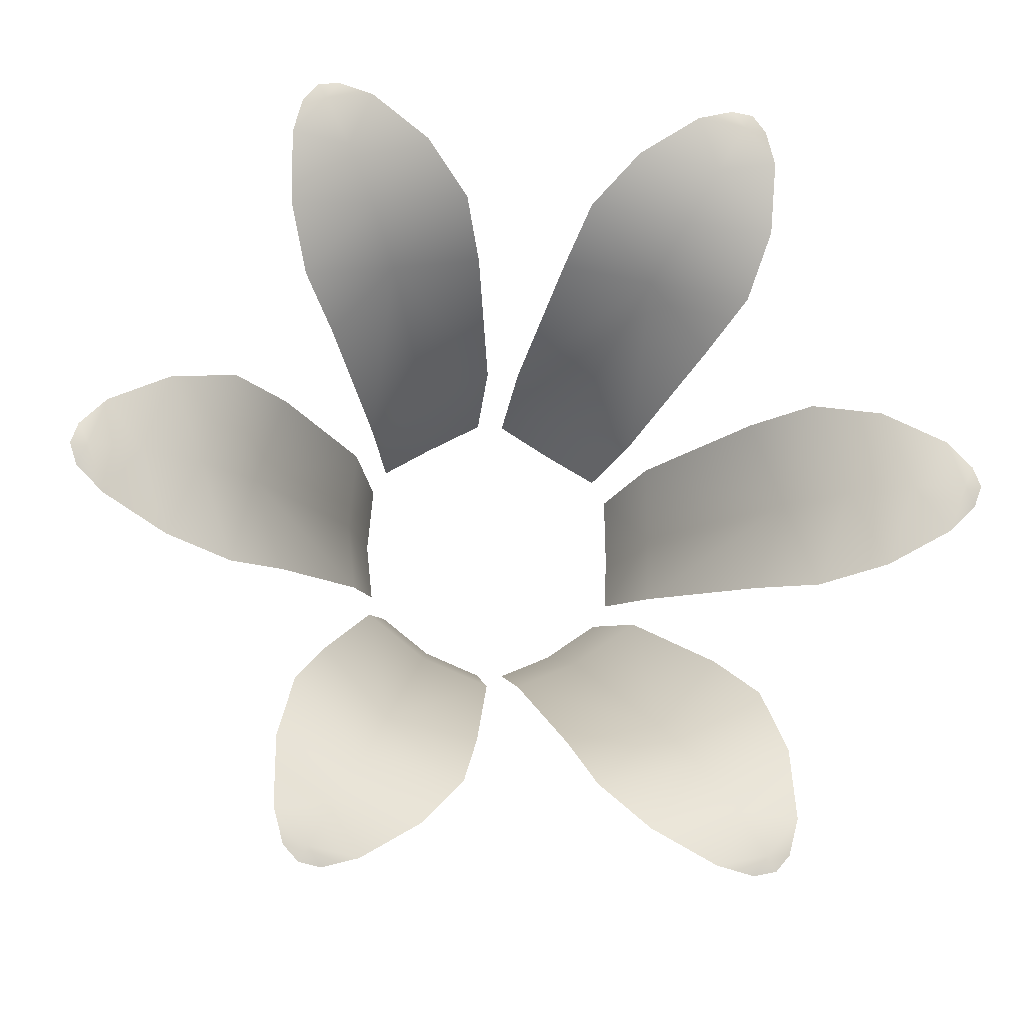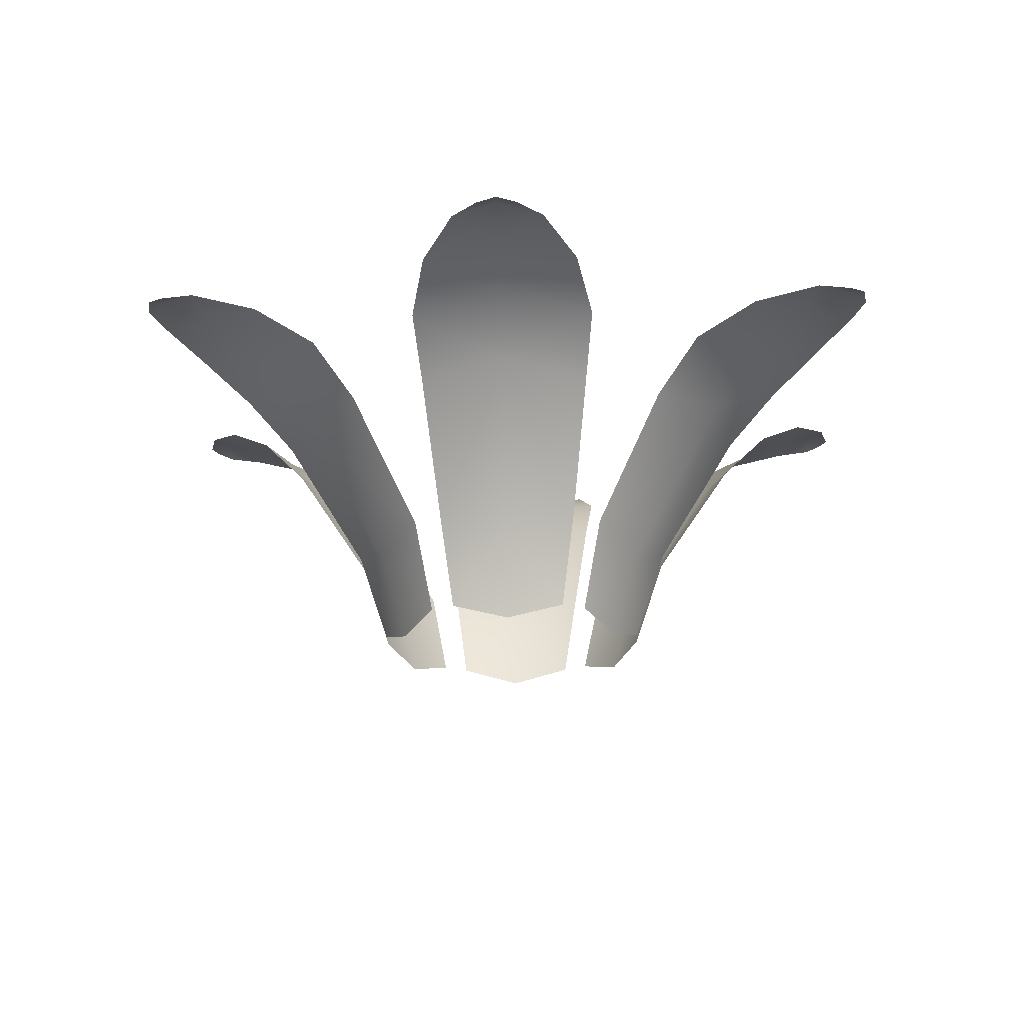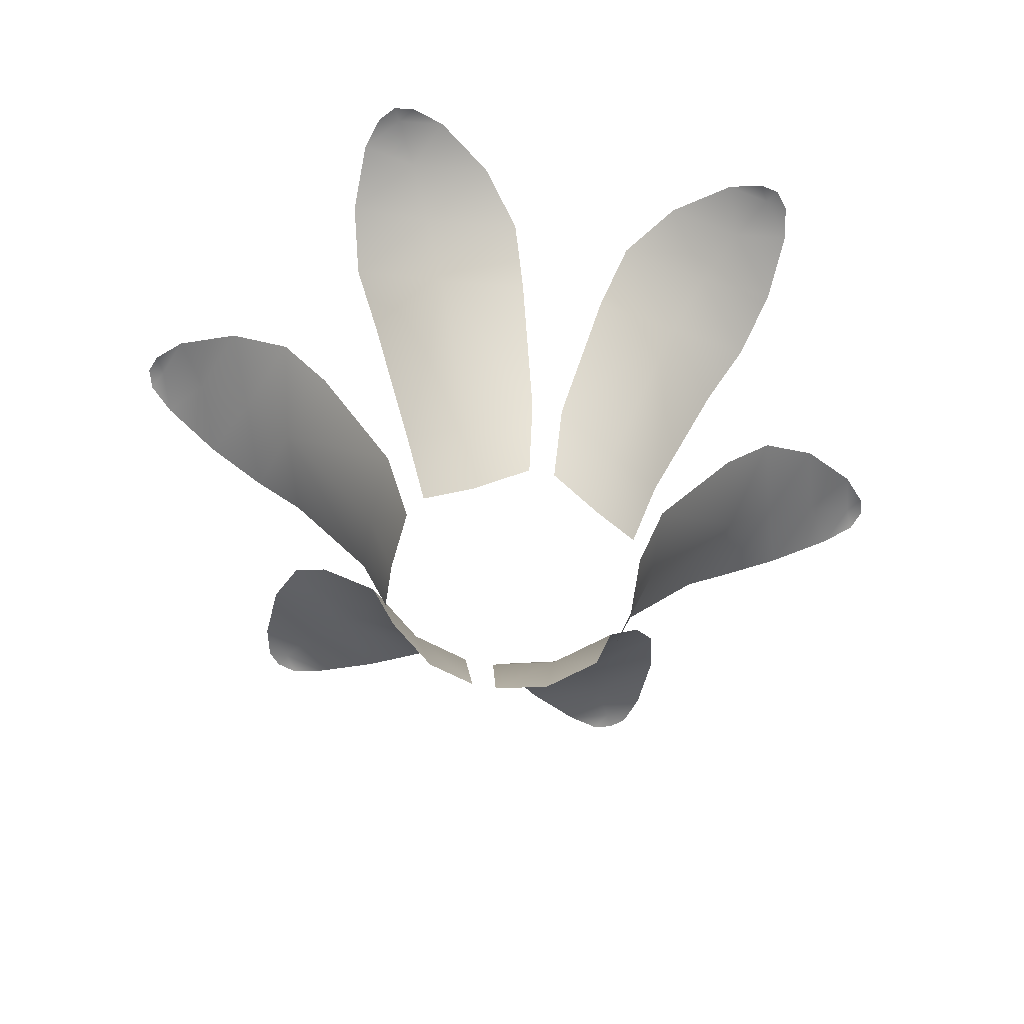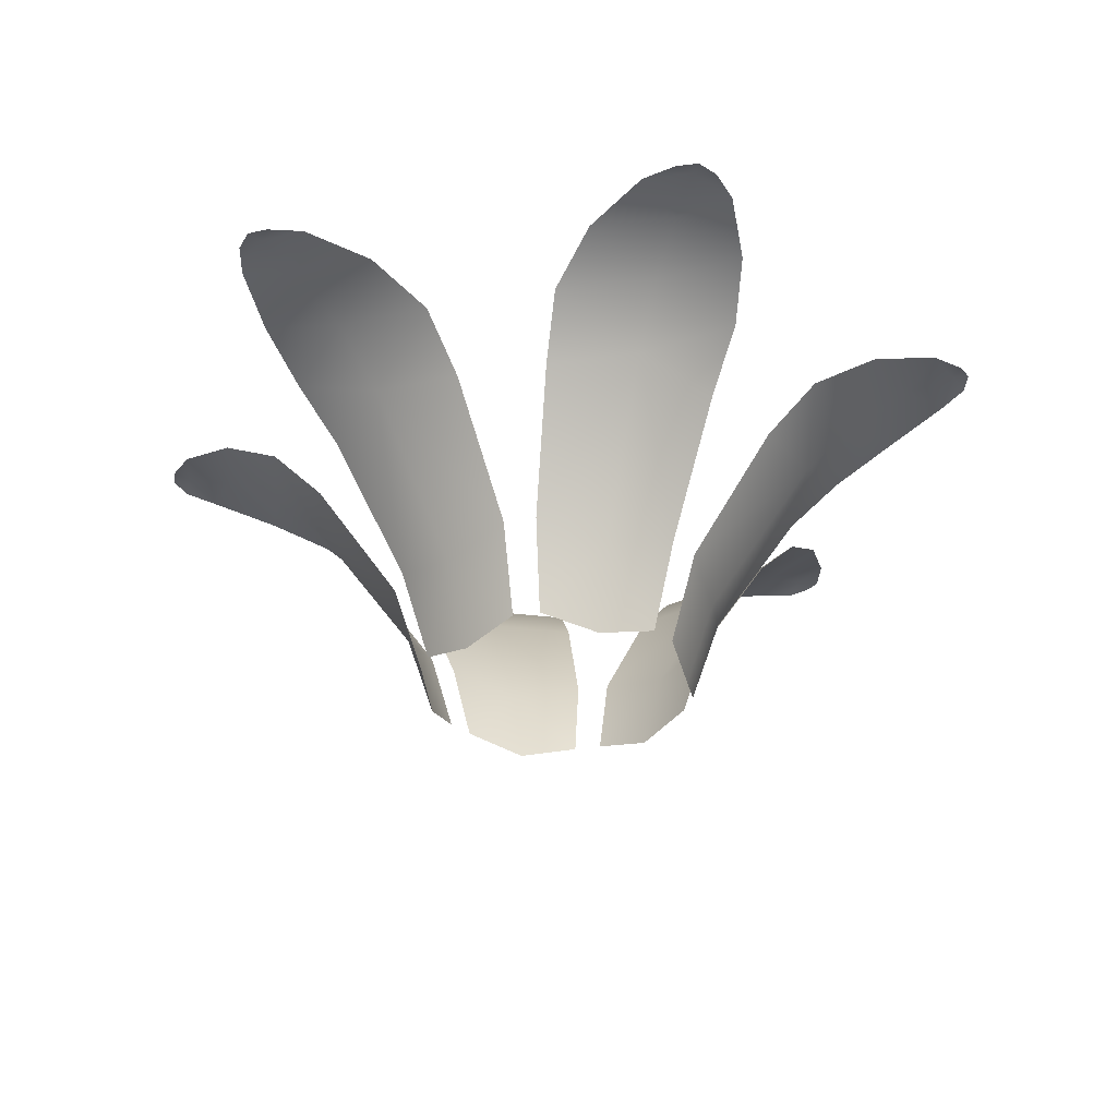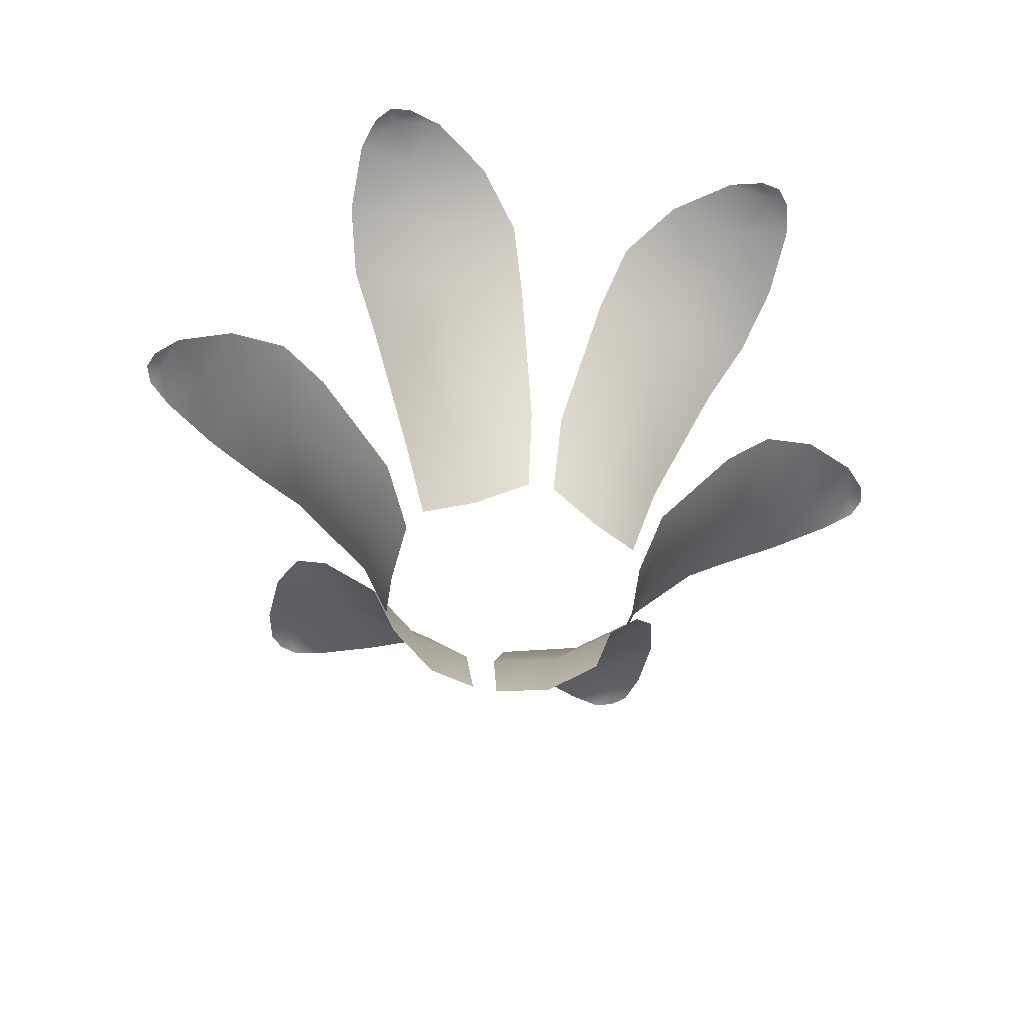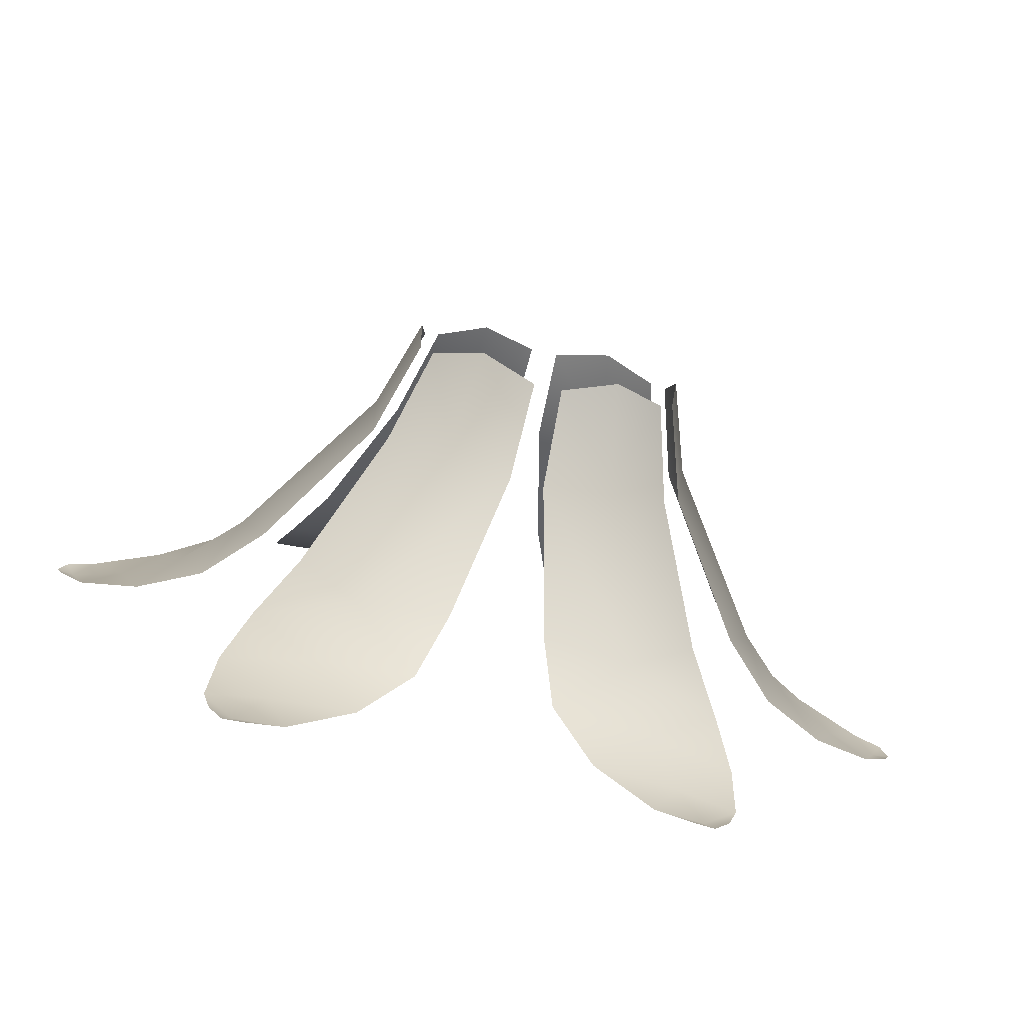
<metadata>
{"format":"obj","ext":"obj","renderer":"f3d","projection":"perspective","resolution":1024,"background":"white","views":[{"elev":-16.0,"azim":170.7,"up":"+Z"},{"elev":-20.0,"azim":-88.0,"up":"+Y"},{"elev":-59.7,"azim":167.1,"up":"+Y"},{"elev":-32.9,"azim":12.8,"up":"+Y"},{"elev":-55.5,"azim":167.4,"up":"+Y"},{"elev":-79.2,"azim":-13.1,"up":"+Z"}]}
</metadata>
<code>
o Flower_Kite_Cylinder.018
v 0.8165 0.287 0.2624
v 0.9045 0.3199 -2e-06
v 0.9911 0.3773 0.2198
v 1.065 0.4048 -2e-06
v 0.6721 0.1437 -0.2428
v 0.4381 -0.2052 -0.1999
v 0.6721 0.1437 0.2428
v 0.4381 -0.2052 0.1999
v 0.7535 0.1741 -1e-06
v 0.4528 -0.2568 -1e-06
v 0.8165 0.287 -0.2624
v 0.9911 0.3773 -0.2198
v 1.16 0.4245 -0.128
v 1.16 0.4245 0.128
v 1.203 0.4406 -2e-06
v 1.231 0.4275 -0.05669
v 1.231 0.4275 0.05669
v 1.25 0.4346 -2e-06
v 0.3607 -0.4587 -0.1646
v 0.3607 -0.4587 0.1646
v 0.3728 -0.5013 -1e-06
v -0.181 0.287 -0.8383
v -0.4522 0.3199 -0.7833
v -0.3052 0.3773 -0.9682
v -0.5324 0.4048 -0.9221
v -0.5464 0.1437 -0.4607
v -0.3922 -0.2052 -0.2794
v -0.1258 0.1437 -0.7035
v -0.04589 -0.2052 -0.4794
v -0.3768 0.1741 -0.6526
v -0.2264 -0.2568 -0.3922
v -0.6355 0.287 -0.5759
v -0.6859 0.3773 -0.7484
v -0.6908 0.4245 -0.9404
v -0.4691 0.4245 -1.068
v -0.6014 0.4406 -1.042
v -0.6646 0.4275 -1.038
v -0.5664 0.4275 -1.094
v -0.625 0.4346 -1.083
v -0.3229 -0.4587 -0.2301
v -0.03779 -0.4587 -0.3947
v -0.1864 -0.5013 -0.3229
v -0.8165 0.287 -0.2624
v -0.9045 0.3199 1e-06
v -0.9911 0.3773 -0.2198
v -1.065 0.4048 1e-06
v -0.6721 0.1437 0.2428
v -0.4381 -0.2052 0.1999
v -0.6721 0.1437 -0.2428
v -0.4381 -0.2052 -0.1999
v -0.7535 0.1741 1e-06
v -0.4528 -0.2568 1e-06
v -0.8165 0.287 0.2624
v -0.9911 0.3773 0.2198
v -1.16 0.4245 0.128
v -1.16 0.4245 -0.128
v -1.203 0.4406 2e-06
v -1.231 0.4275 0.05669
v -1.231 0.4275 -0.05669
v -1.25 0.4346 2e-06
v -0.3607 -0.4587 0.1646
v -0.3607 -0.4587 -0.1646
v -0.3728 -0.5013 0
v -0.6355 0.287 0.5759
v -0.4522 0.3199 0.7833
v -0.6859 0.3773 0.7484
v -0.5324 0.4048 0.9221
v -0.1258 0.1437 0.7035
v -0.04589 -0.2052 0.4794
v -0.5464 0.1437 0.4607
v -0.3922 -0.2052 0.2794
v -0.3768 0.1741 0.6526
v -0.2264 -0.2568 0.3922
v -0.181 0.287 0.8383
v -0.3052 0.3773 0.9682
v -0.4691 0.4245 1.068
v -0.6908 0.4245 0.9404
v -0.6014 0.4406 1.042
v -0.5664 0.4275 1.094
v -0.6646 0.4275 1.038
v -0.625 0.4346 1.083
v -0.03779 -0.4587 0.3947
v -0.3229 -0.4587 0.2301
v -0.1864 -0.5013 0.3229
v 0.181 0.287 0.8383
v 0.4522 0.3199 0.7833
v 0.3052 0.3773 0.9682
v 0.5324 0.4048 0.9221
v 0.5464 0.1437 0.4607
v 0.3922 -0.2052 0.2794
v 0.1258 0.1437 0.7035
v 0.0459 -0.2052 0.4794
v 0.3768 0.1741 0.6526
v 0.2264 -0.2568 0.3922
v 0.6355 0.287 0.5759
v 0.6859 0.3773 0.7484
v 0.6908 0.4245 0.9404
v 0.4691 0.4245 1.068
v 0.6014 0.4406 1.042
v 0.6646 0.4275 1.038
v 0.5664 0.4275 1.094
v 0.625 0.4346 1.083
v 0.3229 -0.4587 0.2301
v 0.03779 -0.4587 0.3947
v 0.1864 -0.5013 0.3229
v 0.6355 0.287 -0.5759
v 0.4522 0.3199 -0.7833
v 0.6859 0.3773 -0.7484
v 0.5324 0.4048 -0.9221
v 0.1258 0.1437 -0.7035
v 0.04589 -0.2052 -0.4794
v 0.5464 0.1437 -0.4607
v 0.3922 -0.2052 -0.2794
v 0.3768 0.1741 -0.6526
v 0.2264 -0.2568 -0.3922
v 0.181 0.287 -0.8383
v 0.3052 0.3773 -0.9682
v 0.4691 0.4245 -1.068
v 0.6908 0.4245 -0.9404
v 0.6014 0.4406 -1.042
v 0.5664 0.4275 -1.094
v 0.6646 0.4275 -1.038
v 0.625 0.4346 -1.083
v 0.03778 -0.4587 -0.3947
v 0.3229 -0.4587 -0.2301
v 0.1864 -0.5013 -0.3229
v 0.8165 0.287 0.2624
v 0.9045 0.3199 -2e-06
v 0.9911 0.3773 0.2198
v 1.065 0.4048 -2e-06
v 0.6721 0.1437 -0.2428
v 0.4381 -0.2052 -0.1999
v 0.6721 0.1437 0.2428
v 0.4381 -0.2052 0.1999
v 0.7535 0.1741 -1e-06
v 0.4528 -0.2568 -1e-06
v 0.8165 0.287 -0.2624
v 0.9911 0.3773 -0.2198
v 1.16 0.4245 -0.128
v 1.16 0.4245 0.128
v 1.203 0.4406 -2e-06
v 1.231 0.4275 -0.05669
v 1.231 0.4275 0.05669
v 1.25 0.4346 -2e-06
v 0.3607 -0.4587 -0.1646
v 0.3607 -0.4587 0.1646
v 0.3728 -0.5013 -1e-06
v -0.181 0.287 -0.8383
v -0.4522 0.3199 -0.7833
v -0.3052 0.3773 -0.9682
v -0.5324 0.4048 -0.9221
v -0.5464 0.1437 -0.4607
v -0.3922 -0.2052 -0.2794
v -0.1258 0.1437 -0.7035
v -0.04589 -0.2052 -0.4794
v -0.3768 0.1741 -0.6526
v -0.2264 -0.2568 -0.3922
v -0.6355 0.287 -0.5759
v -0.6859 0.3773 -0.7484
v -0.6908 0.4245 -0.9404
v -0.4691 0.4245 -1.068
v -0.6014 0.4406 -1.042
v -0.6646 0.4275 -1.038
v -0.5664 0.4275 -1.094
v -0.625 0.4346 -1.083
v -0.3229 -0.4587 -0.2301
v -0.03779 -0.4587 -0.3947
v -0.1864 -0.5013 -0.3229
v -0.8165 0.287 -0.2624
v -0.9045 0.3199 1e-06
v -0.9911 0.3773 -0.2198
v -1.065 0.4048 1e-06
v -0.6721 0.1437 0.2428
v -0.4381 -0.2052 0.1999
v -0.6721 0.1437 -0.2428
v -0.4381 -0.2052 -0.1999
v -0.7535 0.1741 1e-06
v -0.4528 -0.2568 1e-06
v -0.8165 0.287 0.2624
v -0.9911 0.3773 0.2198
v -1.16 0.4245 0.128
v -1.16 0.4245 -0.128
v -1.203 0.4406 2e-06
v -1.231 0.4275 0.05669
v -1.231 0.4275 -0.05669
v -1.25 0.4346 2e-06
v -0.3607 -0.4587 0.1646
v -0.3607 -0.4587 -0.1646
v -0.3728 -0.5013 0
v -0.6355 0.287 0.5759
v -0.4522 0.3199 0.7833
v -0.6859 0.3773 0.7484
v -0.5324 0.4048 0.9221
v -0.1258 0.1437 0.7035
v -0.04589 -0.2052 0.4794
v -0.5464 0.1437 0.4607
v -0.3922 -0.2052 0.2794
v -0.3768 0.1741 0.6526
v -0.2264 -0.2568 0.3922
v -0.181 0.287 0.8383
v -0.3052 0.3773 0.9682
v -0.4691 0.4245 1.068
v -0.6908 0.4245 0.9404
v -0.6014 0.4406 1.042
v -0.5664 0.4275 1.094
v -0.6646 0.4275 1.038
v -0.625 0.4346 1.083
v -0.03779 -0.4587 0.3947
v -0.3229 -0.4587 0.2301
v -0.1864 -0.5013 0.3229
v 0.181 0.287 0.8383
v 0.4522 0.3199 0.7833
v 0.3052 0.3773 0.9682
v 0.5324 0.4048 0.9221
v 0.5464 0.1437 0.4607
v 0.3922 -0.2052 0.2794
v 0.1258 0.1437 0.7035
v 0.0459 -0.2052 0.4794
v 0.3768 0.1741 0.6526
v 0.2264 -0.2568 0.3922
v 0.6355 0.287 0.5759
v 0.6859 0.3773 0.7484
v 0.6908 0.4245 0.9404
v 0.4691 0.4245 1.068
v 0.6014 0.4406 1.042
v 0.6646 0.4275 1.038
v 0.5664 0.4275 1.094
v 0.625 0.4346 1.083
v 0.3229 -0.4587 0.2301
v 0.03779 -0.4587 0.3947
v 0.1864 -0.5013 0.3229
v 0.6355 0.287 -0.5759
v 0.4522 0.3199 -0.7833
v 0.6859 0.3773 -0.7484
v 0.5324 0.4048 -0.9221
v 0.1258 0.1437 -0.7035
v 0.04589 -0.2052 -0.4794
v 0.5464 0.1437 -0.4607
v 0.3922 -0.2052 -0.2794
v 0.3768 0.1741 -0.6526
v 0.2264 -0.2568 -0.3922
v 0.181 0.287 -0.8383
v 0.3052 0.3773 -0.9682
v 0.4691 0.4245 -1.068
v 0.6908 0.4245 -0.9404
v 0.6014 0.4406 -1.042
v 0.5664 0.4275 -1.094
v 0.6646 0.4275 -1.038
v 0.625 0.4346 -1.083
v 0.03778 -0.4587 -0.3947
v 0.3229 -0.4587 -0.2301
v 0.1864 -0.5013 -0.3229
f 2 3 1
f 9 8 10
f 9 6 5
f 9 1 7
f 11 9 5
f 12 2 11
f 4 14 3
f 13 4 12
f 15 17 14
f 16 15 13
f 10 19 6
f 20 10 8
f 23 24 22
f 30 29 31
f 30 27 26
f 30 22 28
f 32 30 26
f 33 23 32
f 25 35 24
f 34 25 33
f 36 38 35
f 37 36 34
f 31 40 27
f 41 31 29
f 44 45 43
f 51 50 52
f 51 48 47
f 51 43 49
f 53 51 47
f 54 44 53
f 46 56 45
f 55 46 54
f 57 59 56
f 58 57 55
f 52 61 48
f 62 52 50
f 65 66 64
f 72 71 73
f 72 69 68
f 72 64 70
f 74 72 68
f 75 65 74
f 67 77 66
f 76 67 75
f 78 80 77
f 79 78 76
f 73 82 69
f 83 73 71
f 86 87 85
f 93 92 94
f 93 90 89
f 93 85 91
f 95 93 89
f 96 86 95
f 88 98 87
f 97 88 96
f 99 101 98
f 100 99 97
f 94 103 90
f 104 94 92
f 107 108 106
f 114 113 115
f 114 111 110
f 114 106 112
f 116 114 110
f 117 107 116
f 109 119 108
f 118 109 117
f 120 122 119
f 121 120 118
f 115 124 111
f 125 115 113
f 128 129 130
f 135 134 133
f 132 135 131
f 135 127 128
f 135 137 131
f 128 138 137
f 130 140 141
f 130 139 138
f 141 143 144
f 141 142 139
f 136 145 147
f 136 146 134
f 149 150 151
f 156 155 154
f 153 156 152
f 156 148 149
f 156 158 152
f 149 159 158
f 151 161 162
f 151 160 159
f 162 164 165
f 162 163 160
f 157 166 168
f 157 167 155
f 170 171 172
f 177 176 175
f 174 177 173
f 177 169 170
f 177 179 173
f 170 180 179
f 172 182 183
f 172 181 180
f 183 185 186
f 183 184 181
f 178 187 189
f 178 188 176
f 191 192 193
f 198 197 196
f 195 198 194
f 198 190 191
f 198 200 194
f 191 201 200
f 193 203 204
f 193 202 201
f 204 206 207
f 204 205 202
f 199 208 210
f 199 209 197
f 212 213 214
f 219 218 217
f 216 219 215
f 219 211 212
f 219 221 215
f 212 222 221
f 214 224 225
f 214 223 222
f 225 227 228
f 225 226 223
f 220 229 231
f 220 230 218
f 233 234 235
f 240 239 238
f 237 240 236
f 240 232 233
f 240 242 236
f 233 243 242
f 235 245 246
f 235 244 243
f 246 248 249
f 246 247 244
f 241 250 252
f 241 251 239
f 2 4 3
f 9 7 8
f 9 10 6
f 9 2 1
f 11 2 9
f 12 4 2
f 4 15 14
f 13 15 4
f 15 18 17
f 16 18 15
f 10 21 19
f 20 21 10
f 23 25 24
f 30 28 29
f 30 31 27
f 30 23 22
f 32 23 30
f 33 25 23
f 25 36 35
f 34 36 25
f 36 39 38
f 37 39 36
f 31 42 40
f 41 42 31
f 44 46 45
f 51 49 50
f 51 52 48
f 51 44 43
f 53 44 51
f 54 46 44
f 46 57 56
f 55 57 46
f 57 60 59
f 58 60 57
f 52 63 61
f 62 63 52
f 65 67 66
f 72 70 71
f 72 73 69
f 72 65 64
f 74 65 72
f 75 67 65
f 67 78 77
f 76 78 67
f 78 81 80
f 79 81 78
f 73 84 82
f 83 84 73
f 86 88 87
f 93 91 92
f 93 94 90
f 93 86 85
f 95 86 93
f 96 88 86
f 88 99 98
f 97 99 88
f 99 102 101
f 100 102 99
f 94 105 103
f 104 105 94
f 107 109 108
f 114 112 113
f 114 115 111
f 114 107 106
f 116 107 114
f 117 109 107
f 109 120 119
f 118 120 109
f 120 123 122
f 121 123 120
f 115 126 124
f 125 126 115
f 128 127 129
f 135 136 134
f 132 136 135
f 135 133 127
f 135 128 137
f 128 130 138
f 130 129 140
f 130 141 139
f 141 140 143
f 141 144 142
f 136 132 145
f 136 147 146
f 149 148 150
f 156 157 155
f 153 157 156
f 156 154 148
f 156 149 158
f 149 151 159
f 151 150 161
f 151 162 160
f 162 161 164
f 162 165 163
f 157 153 166
f 157 168 167
f 170 169 171
f 177 178 176
f 174 178 177
f 177 175 169
f 177 170 179
f 170 172 180
f 172 171 182
f 172 183 181
f 183 182 185
f 183 186 184
f 178 174 187
f 178 189 188
f 191 190 192
f 198 199 197
f 195 199 198
f 198 196 190
f 198 191 200
f 191 193 201
f 193 192 203
f 193 204 202
f 204 203 206
f 204 207 205
f 199 195 208
f 199 210 209
f 212 211 213
f 219 220 218
f 216 220 219
f 219 217 211
f 219 212 221
f 212 214 222
f 214 213 224
f 214 225 223
f 225 224 227
f 225 228 226
f 220 216 229
f 220 231 230
f 233 232 234
f 240 241 239
f 237 241 240
f 240 238 232
f 240 233 242
f 233 235 243
f 235 234 245
f 235 246 244
f 246 245 248
f 246 249 247
f 241 237 250
f 241 252 251

</code>
